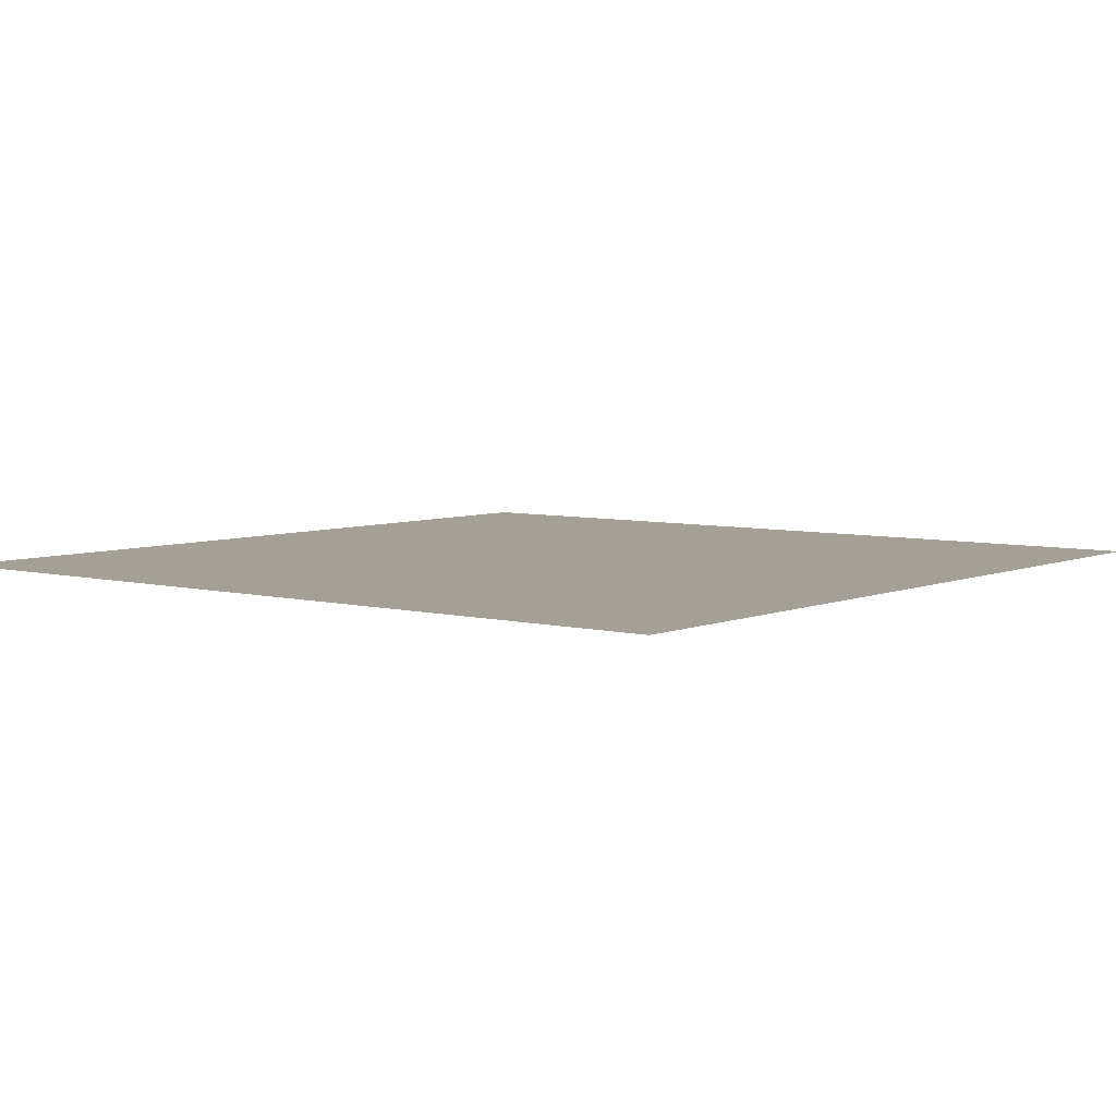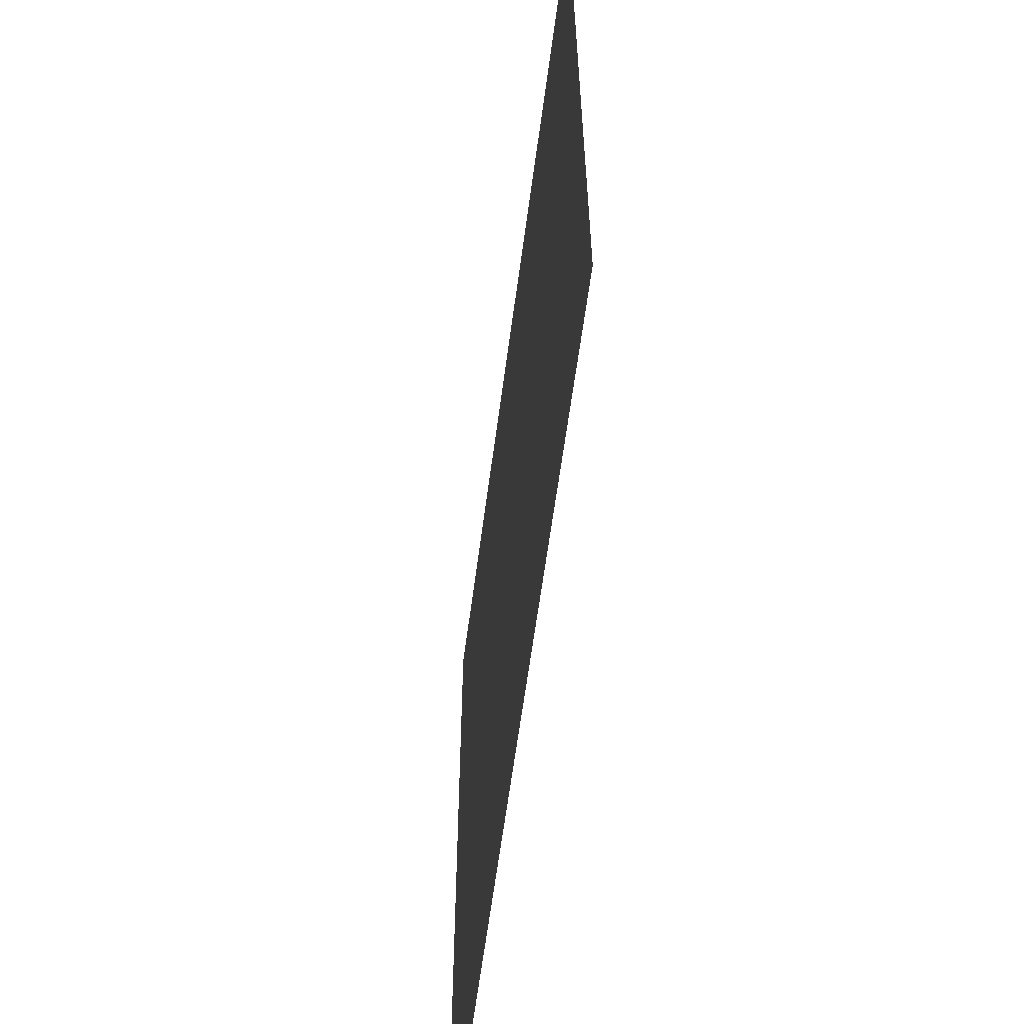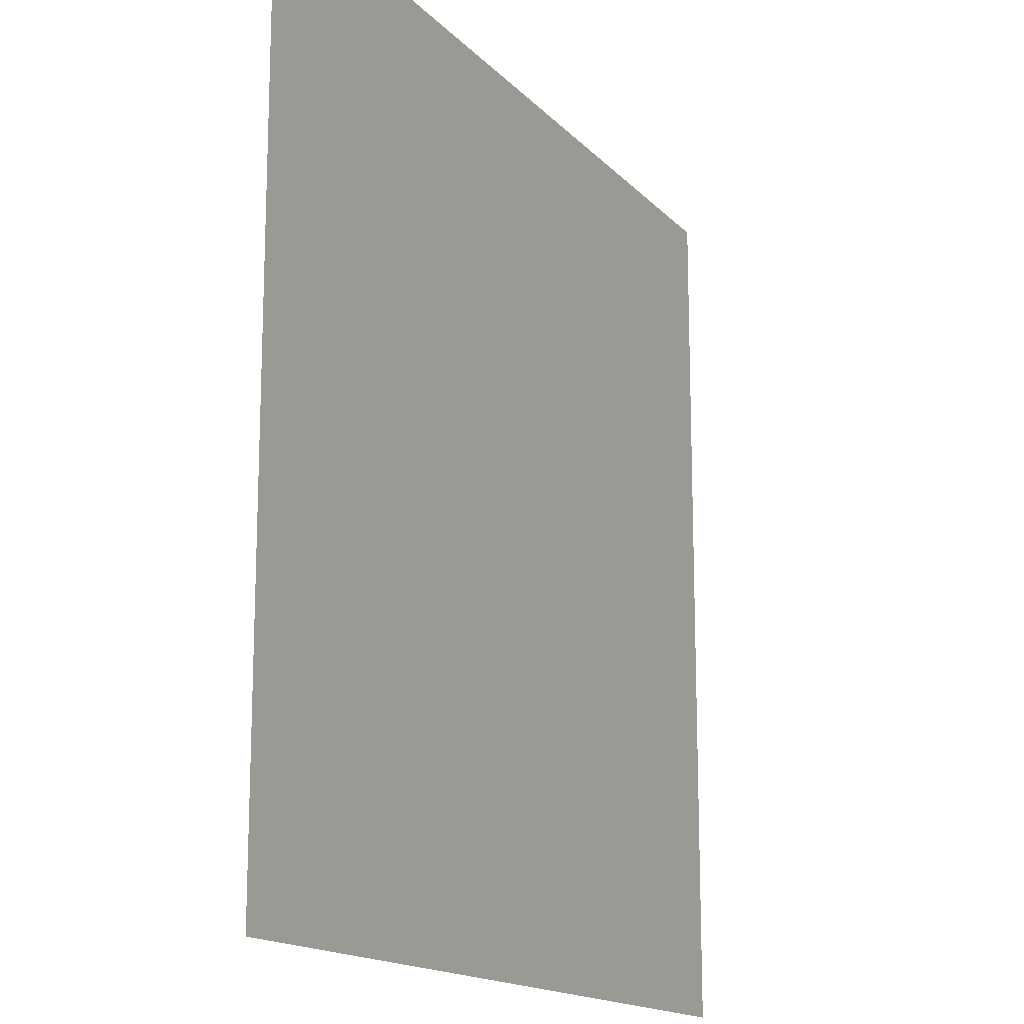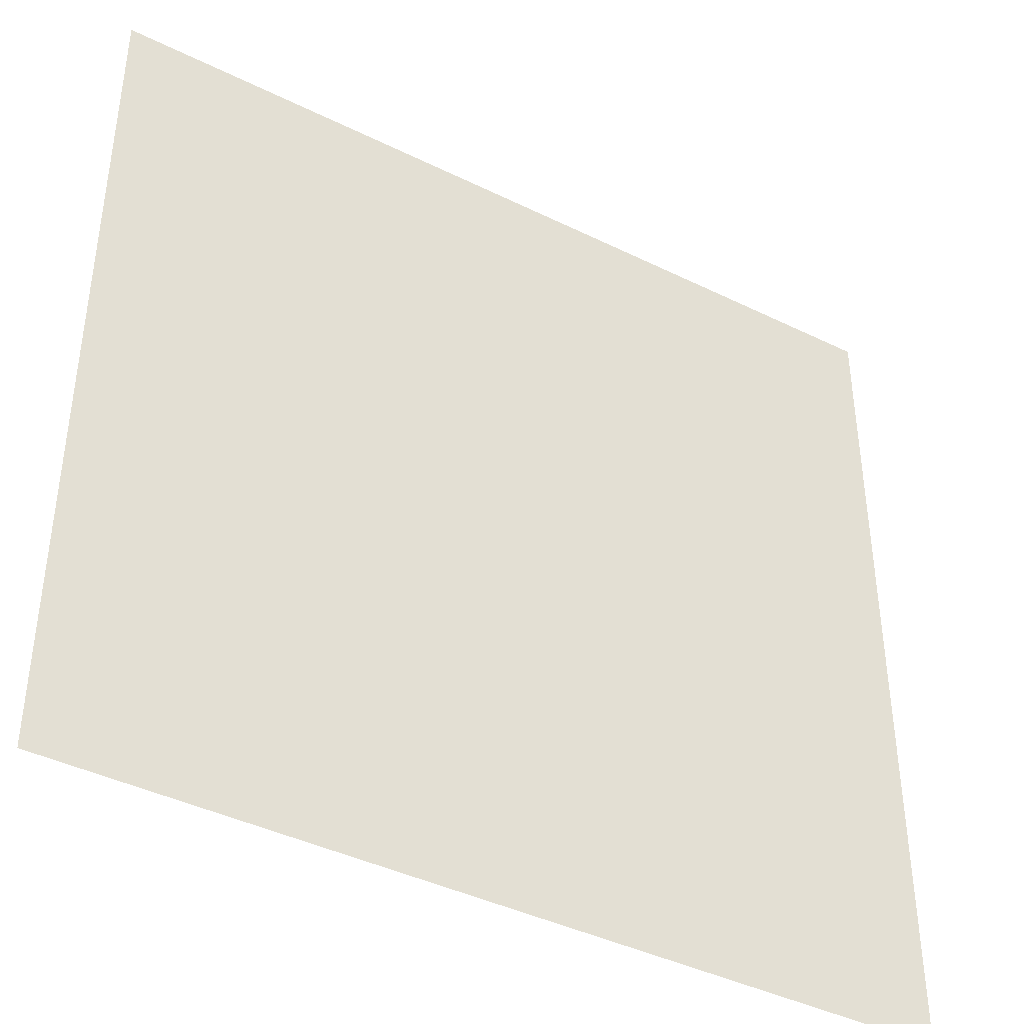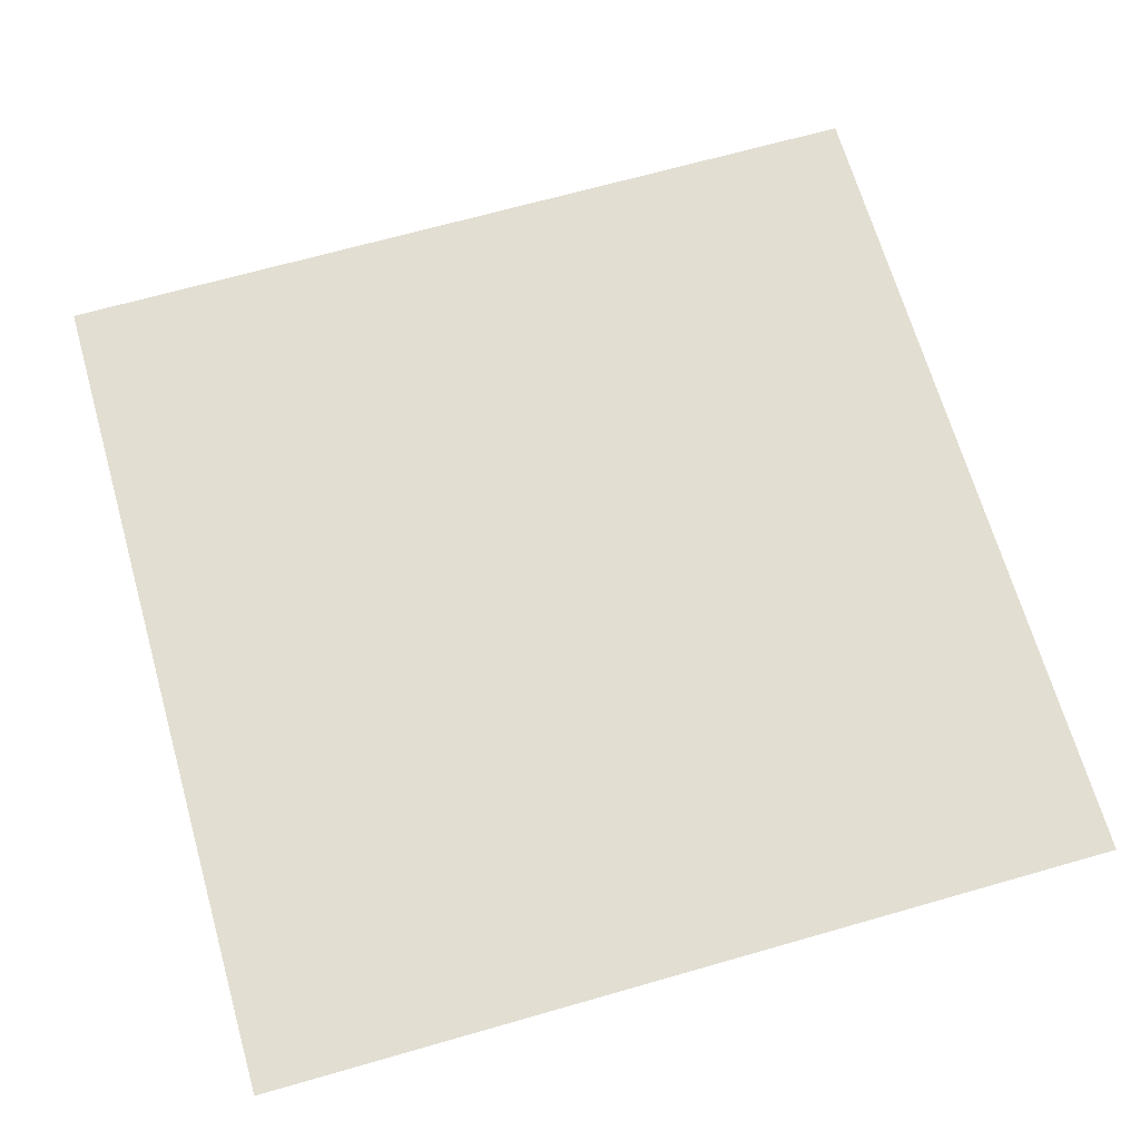
<metadata>
{"format":"obj","ext":"obj","renderer":"f3d","projection":"perspective","resolution":1024,"background":"white","views":[{"elev":5.7,"azim":128.3,"up":"+Y"},{"elev":-61.7,"azim":82.5,"up":"+Z"},{"elev":-15.6,"azim":-63.0,"up":"+Z"},{"elev":-41.5,"azim":149.2,"up":"+Z"},{"elev":67.4,"azim":-106.0,"up":"+Y"}]}
</metadata>
<code>
o Plane_Plane.001
v -100 -0 100
v 100 -0 100
v -100 -0 -100
v 100 -0 -100
f 1 2 4 3

</code>
